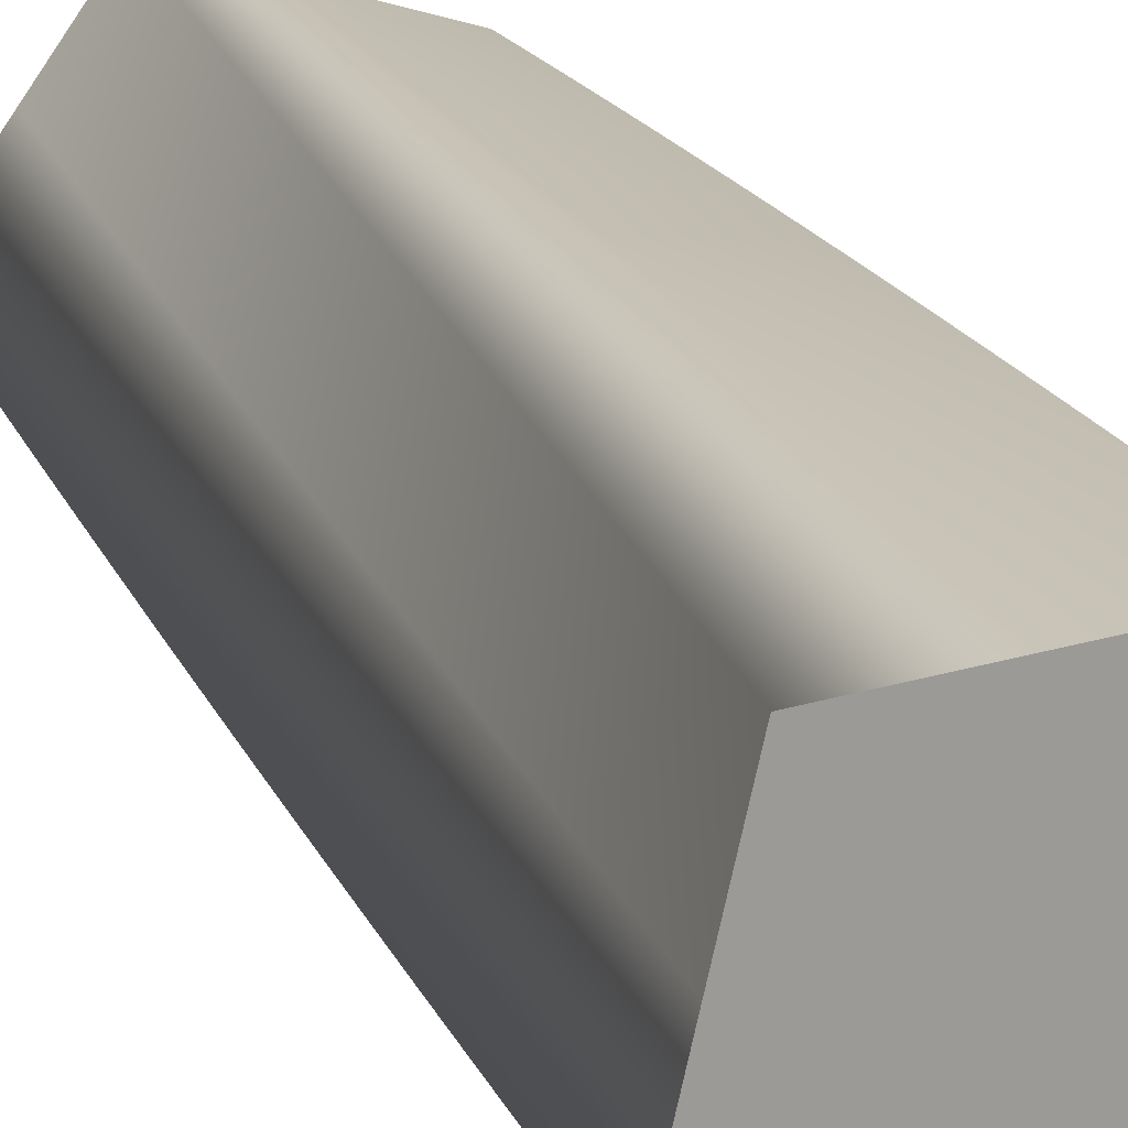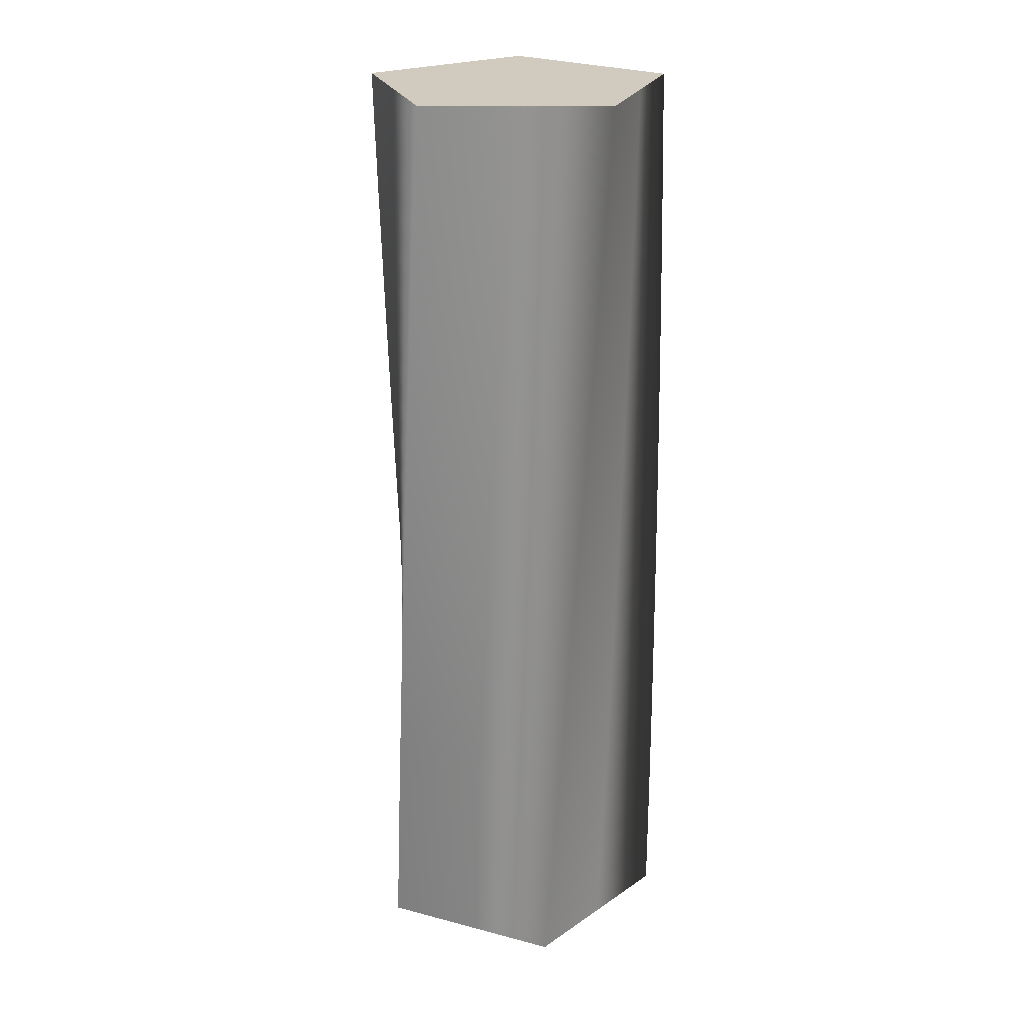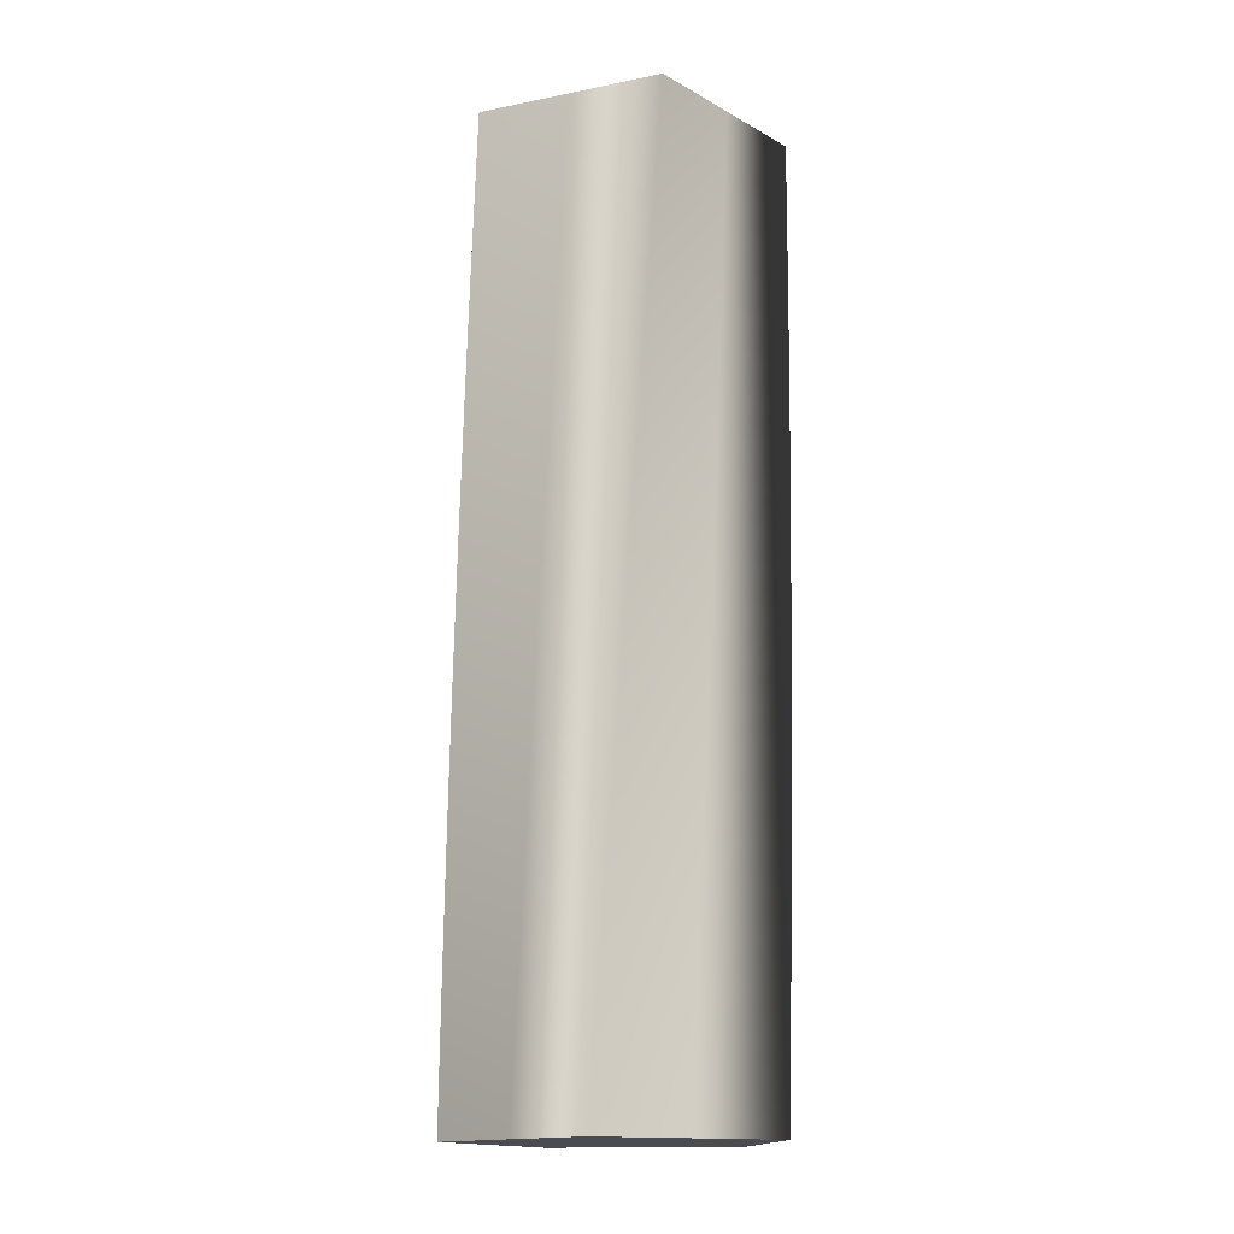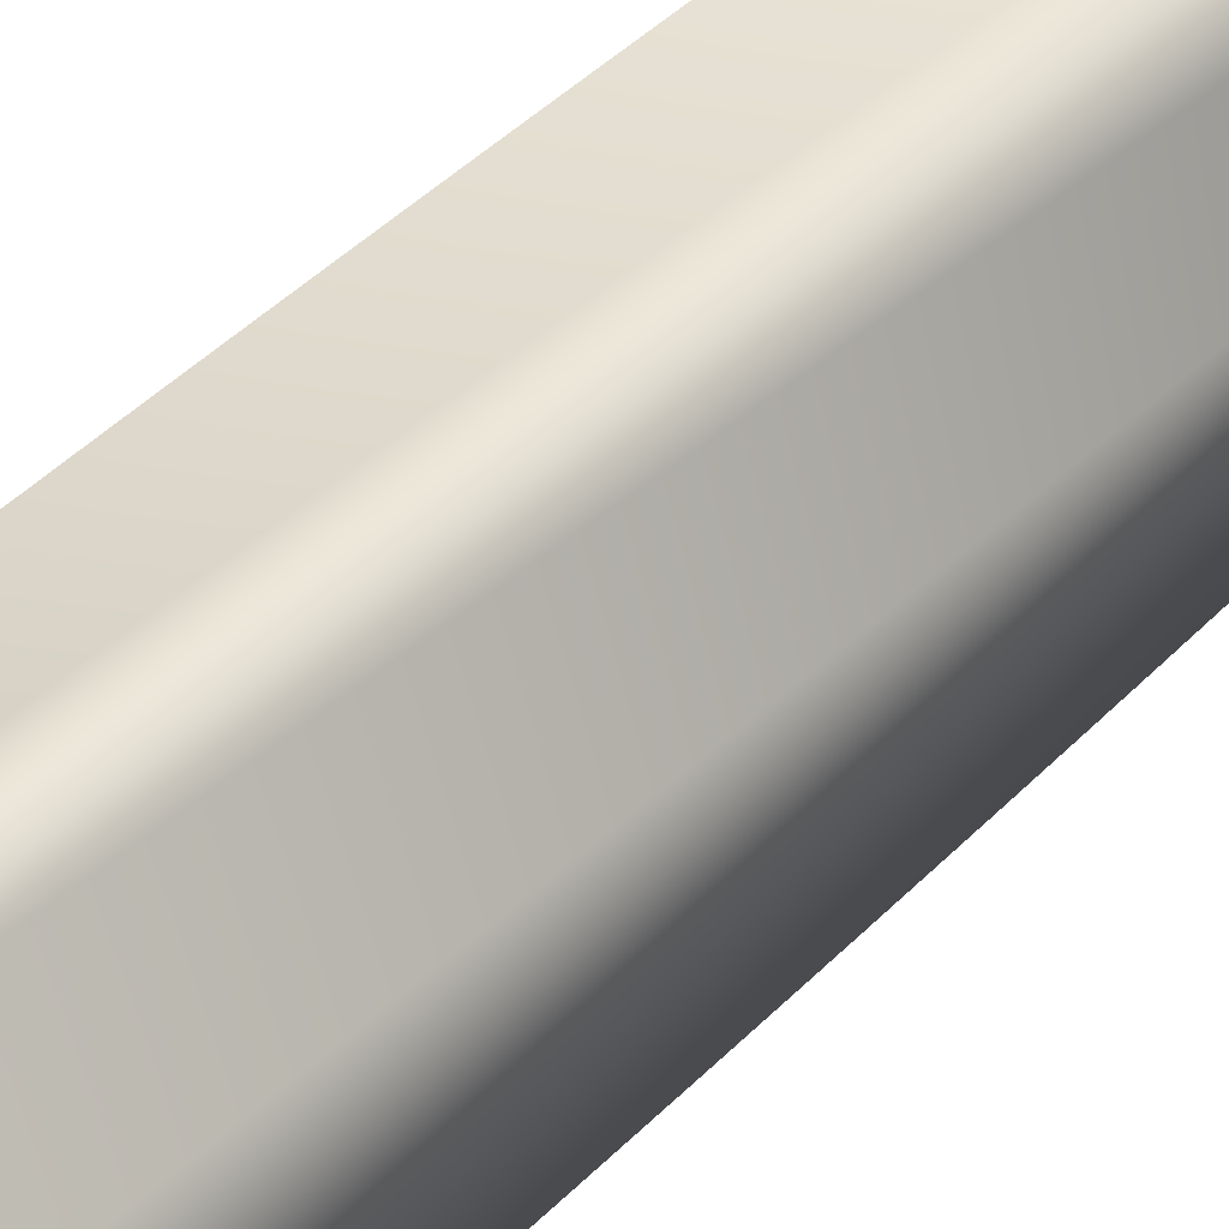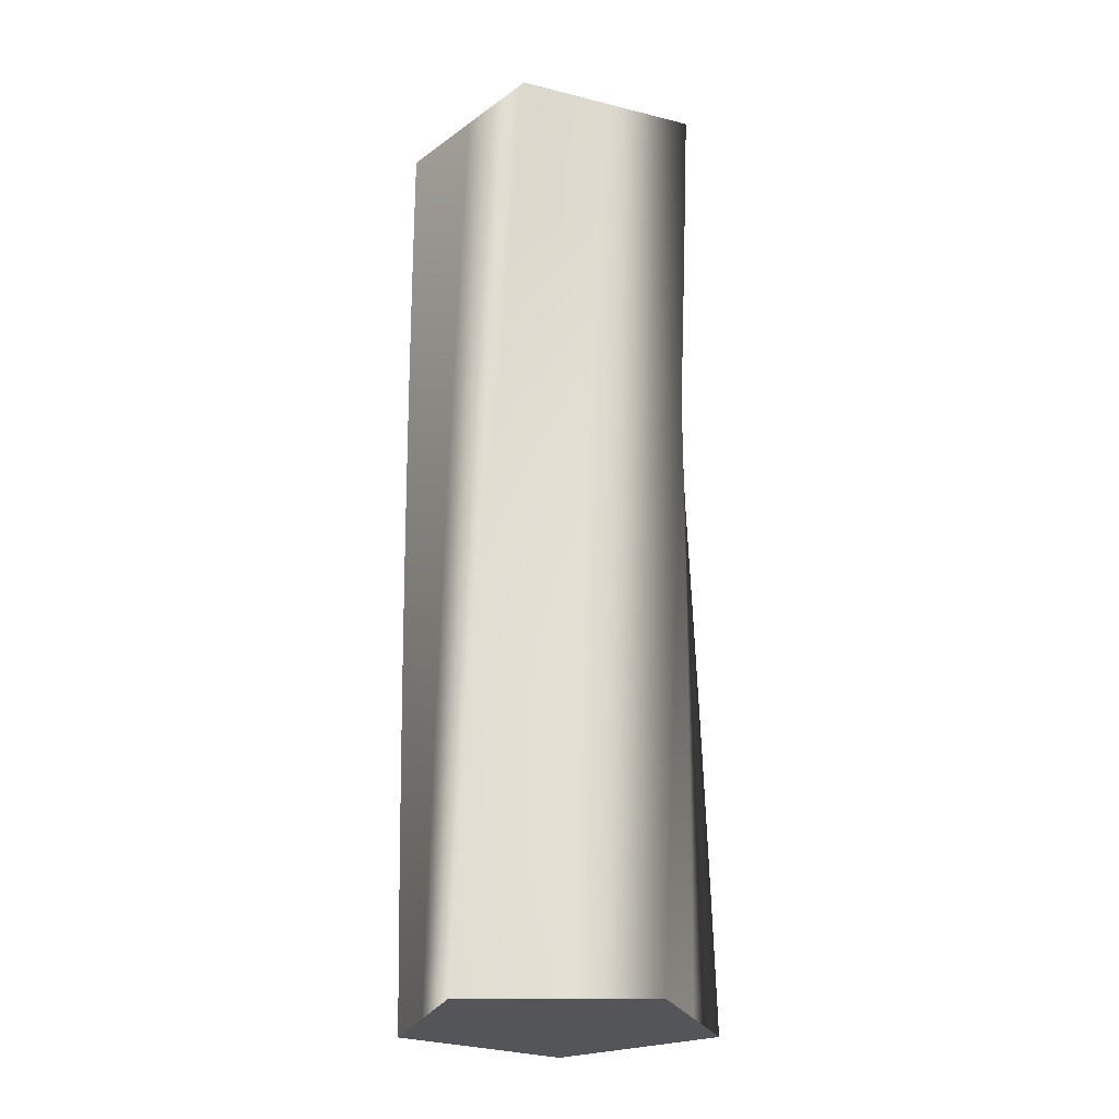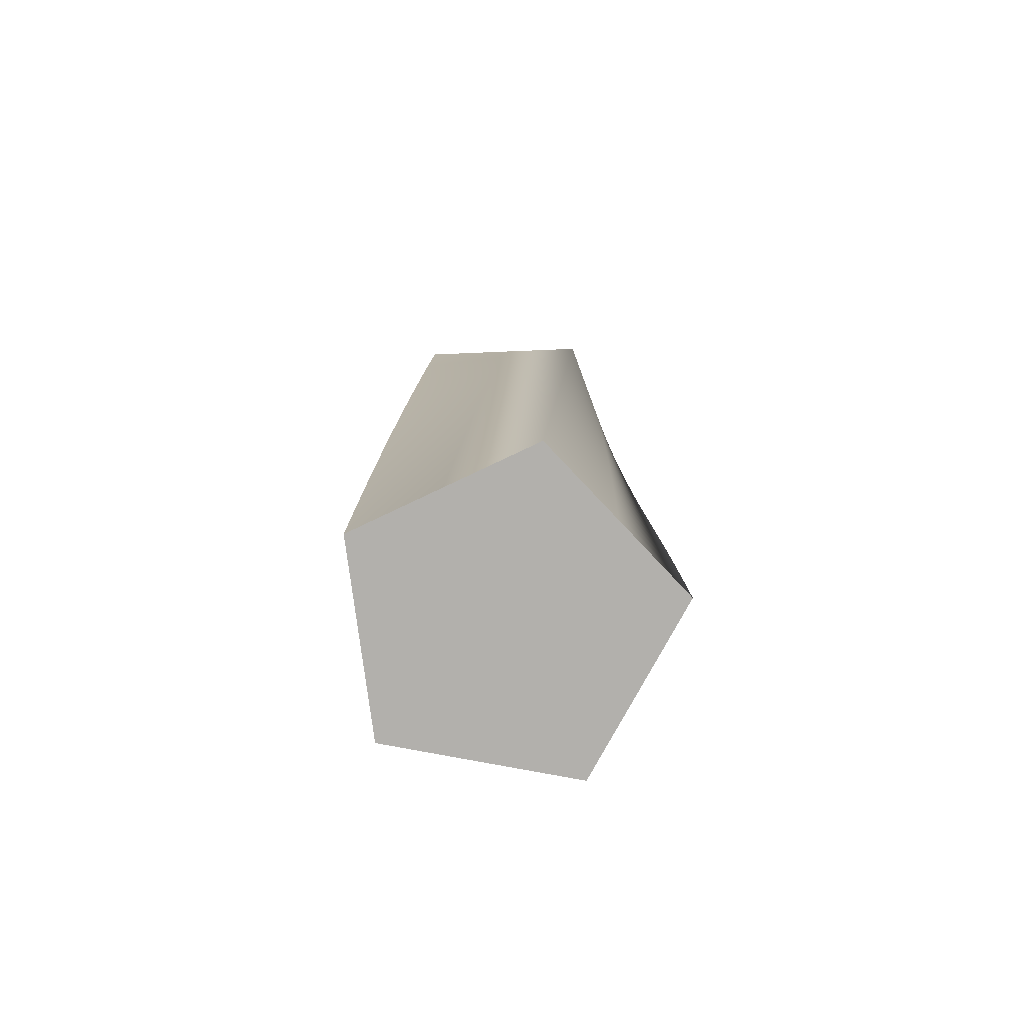
<metadata>
{"format":"obj","ext":"obj","renderer":"f3d","projection":"perspective","resolution":1024,"background":"white","views":[{"elev":19.8,"azim":160.4,"up":"+Z"},{"elev":23.4,"azim":-138.2,"up":"+Y"},{"elev":-15.4,"azim":-116.0,"up":"+Y"},{"elev":40.4,"azim":37.4,"up":"+Z"},{"elev":-24.0,"azim":-17.5,"up":"+Y"},{"elev":-78.8,"azim":79.4,"up":"+Y"}]}
</metadata>
<code>
v 61.98 0 -0.02939
v 40.56 0 -29.51
v 19.12 0 -58.95
v -15.53 0 -47.69
v -50.16 0 -36.41
v -50.16 0 0.03142
v -50.12 0 36.45
v -15.47 0 47.71
v 19.18 0 58.94
v 40.6 0 29.46
v 61.98 0 -0.02939
v 61.97 16 -1.06
v 40.04 16 -30.16
v 18.09 16 -59.23
v -16.36 16 -47.36
v -50.79 16 -35.47
v -50.15 16 0.9583
v -49.48 16 37.37
v -14.63 16 48.03
v 20.21 16 58.64
v 41.11 16 28.8
v 61.97 16 -1.06
v 61.94 32 -2.089
v 39.51 32 -30.8
v 17.06 32 -59.48
v -17.18 32 -47.02
v -51.4 32 -34.53
v -50.13 32 1.885
v -48.82 32 38.28
v -13.79 32 48.33
v 21.23 32 58.33
v 41.6 32 28.13
v 61.94 32 -2.089
v 61.9 48 -3.119
v 38.97 48 -31.44
v 16.02 48 -59.72
v -18 48 -46.66
v -51.99 48 -33.58
v -50.08 48 2.811
v -48.14 48 39.18
v -12.95 48 48.61
v 22.24 48 58.01
v 42.09 48 27.45
v 61.9 48 -3.119
v 61.83 64 -4.147
v 38.41 64 -32.06
v 14.97 64 -59.94
v -18.81 64 -46.29
v -52.57 64 -32.61
v -50.03 64 3.736
v -47.45 64 40.07
v -12.1 64 48.88
v 23.25 64 57.66
v 42.56 64 26.76
v 61.83 64 -4.147
v 61.75 80 -5.174
v 37.85 80 -32.67
v 13.92 80 -60.14
v -19.62 80 -45.9
v -53.13 80 -31.64
v -49.95 80 4.66
v -46.75 80 40.94
v -11.24 80 49.14
v 24.26 80 57.3
v 43.02 80 26.06
v 61.75 80 -5.174
v 61.65 96 -6.199
v 37.27 96 -33.28
v 12.87 96 -60.32
v -20.41 96 -45.5
v -53.67 96 -30.66
v -49.86 96 5.583
v -46.02 96 41.8
v -10.38 96 49.38
v 25.25 96 56.92
v 43.47 96 25.36
v 61.65 96 -6.199
v 61.54 112 -7.223
v 36.68 112 -33.87
v 11.82 112 -60.49
v -21.2 112 -45.09
v -54.2 112 -29.66
v -49.76 112 6.504
v -45.29 112 42.65
v -9.518 112 49.6
v 26.24 112 56.52
v 43.91 112 24.65
v 61.54 112 -7.223
v 61.4 128 -8.244
v 36.09 128 -34.46
v 10.76 128 -60.63
v -21.99 128 -44.66
v -54.71 128 -28.66
v -49.64 128 7.423
v -44.53 128 43.49
v -8.65 128 49.81
v 27.22 128 56.1
v 44.33 128 23.93
v 61.4 128 -8.244
v 61.25 144 -9.263
v 35.48 144 -35.03
v 9.703 144 -60.76
v -22.76 144 -44.22
v -55.2 144 -27.65
v -49.5 144 8.339
v -43.77 144 44.31
v -7.779 144 50.01
v 28.2 144 55.67
v 44.74 144 23.21
v 61.25 144 -9.263
v 61.08 160 -10.28
v 34.87 160 -35.59
v 8.642 160 -60.87
v -23.53 160 -43.76
v -55.67 160 -26.63
v -49.35 160 9.253
v -42.99 160 45.12
v -6.905 160 50.19
v 29.17 160 55.22
v 45.14 160 22.47
v 61.08 160 -10.28
v 60.89 176 -11.29
v 34.24 176 -36.14
v 7.579 176 -60.96
v -24.29 176 -43.29
v -56.13 176 -25.6
v -49.18 176 10.16
v -42.19 176 45.91
v -6.027 176 50.35
v 30.13 176 54.76
v 45.53 176 21.73
v 60.89 176 -11.29
v 60.68 192 -12.3
v 33.6 192 -36.68
v 6.514 192 -61.03
v -25.04 192 -42.81
v -56.57 192 -24.57
v -48.99 192 11.07
v -41.39 192 46.69
v -5.147 192 50.5
v 31.08 192 54.27
v 45.9 192 20.99
v 60.68 192 -12.3
v 60.46 208 -13.31
v 32.96 208 -37.21
v 5.448 208 -61.08
v -25.78 208 -42.31
v -56.99 208 -23.53
v -48.79 208 11.98
v -40.56 208 47.46
v -4.264 208 50.63
v 32.02 208 53.77
v 46.26 208 20.23
v 60.46 208 -13.31
v 60.22 224 -14.31
v 32.31 224 -37.73
v 4.382 224 -61.12
v -26.52 224 -41.81
v -57.39 224 -22.48
v -48.57 224 12.88
v -39.73 224 48.21
v -3.38 224 50.75
v 32.96 224 53.26
v 46.61 224 19.47
v 60.22 224 -14.31
v 59.96 240 -15.31
v 31.64 240 -38.24
v 3.315 240 -61.13
v -27.24 240 -41.29
v -57.77 240 -21.42
v -48.34 240 13.78
v -38.88 240 48.95
v -2.493 240 50.86
v 33.88 240 52.73
v 46.94 240 18.71
v 59.96 240 -15.31
v 59.68 256 -16.3
v 30.97 256 -38.73
v 2.248 256 -61.13
v -27.96 256 -40.75
v -58.14 256 -20.36
v -48.09 256 14.67
v -38.02 256 49.67
v -1.604 256 50.94
v 34.8 256 52.18
v 47.26 256 17.94
v 59.68 256 -16.3
v 59.39 272 -17.29
v 30.29 272 -39.21
v 1.182 272 -61.11
v -28.67 272 -40.21
v -58.48 272 -19.29
v -47.83 272 15.56
v -37.15 272 50.38
v -0.7146 272 51.01
v 35.7 272 51.62
v 47.57 272 17.16
v 59.39 272 -17.29
v 59.08 288 -18.27
v 29.6 288 -39.69
v 0.1155 288 -61.07
v -29.36 288 -39.65
v -58.81 288 -18.21
v -47.55 288 16.44
v -36.26 288 51.07
v 0.1763 288 51.07
v 36.6 288 51.04
v 47.86 288 16.38
v 59.08 288 -18.27
v 58.75 304 -19.25
v 28.91 304 -40.15
v -0.9498 304 -61.01
v -30.05 304 -39.08
v -59.12 304 -17.13
v -47.25 304 17.32
v -35.36 304 51.75
v 1.068 304 51.11
v 37.48 304 50.44
v 48.14 304 15.6
v 58.75 304 -19.25
v 58.41 320 -20.22
v 28.2 320 -40.59
v -2.014 320 -60.93
v -30.73 320 -38.5
v -59.41 320 -16.05
v -46.94 320 18.19
v -34.46 320 52.41
v 1.96 320 51.14
v 38.36 320 49.83
v 48.4 320 14.8
v 58.41 320 -20.22
v 58.05 336 -21.18
v 27.49 336 -41.03
v -3.077 336 -60.83
v -31.39 336 -37.9
v -59.68 336 -14.96
v -46.62 336 19.06
v -33.53 336 53.05
v 2.853 336 51.15
v 39.22 336 49.21
v 48.65 336 14.01
v 58.05 336 -21.18
v 57.67 352 -22.14
v 26.77 352 -41.45
v -4.137 352 -60.72
v -32.05 352 -37.3
v -59.93 352 -13.86
v -46.28 352 19.92
v -32.6 352 53.68
v 3.746 352 51.14
v 40.08 352 48.57
v 48.89 352 13.21
v 57.67 352 -22.14
v 57.28 368 -23.09
v 26.04 368 -41.86
v -5.196 368 -60.59
v -32.7 368 -36.68
v -60.16 368 -12.76
v -45.92 368 20.78
v -31.66 368 54.29
v 4.638 368 51.12
v 40.92 368 47.91
v 49.12 368 12.41
v 57.28 368 -23.09
v 57.28 368 -23.09
v 26.04 368 -41.86
v -5.196 368 -60.59
v -32.7 368 -36.68
v -60.16 368 -12.76
v -45.92 368 20.78
v -31.66 368 54.29
v 4.638 368 51.12
v 40.92 368 47.91
v 49.12 368 12.41
v 61.98 0 -0.02939
v 40.6 0 29.46
v 19.18 0 58.94
v -15.47 0 47.71
v -50.12 0 36.45
v -50.16 0 0.03142
v -50.16 0 -36.41
v -15.53 0 -47.69
v 19.12 0 -58.95
v 40.56 0 -29.51
f 24 23 12 13
f 25 24 13 14
f 26 25 14 15
f 27 26 15 16
f 28 27 16 17
f 29 28 17 18
f 30 29 18 19
f 31 30 19 20
f 32 31 20 21
f 33 32 21 22
f 35 34 23 24
f 36 35 24 25
f 37 36 25 26
f 38 37 26 27
f 39 38 27 28
f 40 39 28 29
f 41 40 29 30
f 42 41 30 31
f 43 42 31 32
f 44 43 32 33
f 46 45 34 35
f 47 46 35 36
f 48 47 36 37
f 49 48 37 38
f 50 49 38 39
f 51 50 39 40
f 52 51 40 41
f 53 52 41 42
f 54 53 42 43
f 55 54 43 44
f 57 56 45 46
f 58 57 46 47
f 59 58 47 48
f 60 59 48 49
f 61 60 49 50
f 62 61 50 51
f 63 62 51 52
f 64 63 52 53
f 65 64 53 54
f 66 65 54 55
f 68 67 56 57
f 69 68 57 58
f 70 69 58 59
f 71 70 59 60
f 72 71 60 61
f 73 72 61 62
f 74 73 62 63
f 75 74 63 64
f 76 75 64 65
f 77 76 65 66
f 79 78 67 68
f 80 79 68 69
f 81 80 69 70
f 82 81 70 71
f 83 82 71 72
f 84 83 72 73
f 85 84 73 74
f 86 85 74 75
f 87 86 75 76
f 88 87 76 77
f 90 89 78 79
f 91 90 79 80
f 92 91 80 81
f 93 92 81 82
f 94 93 82 83
f 95 94 83 84
f 96 95 84 85
f 97 96 85 86
f 98 97 86 87
f 99 98 87 88
f 101 100 89 90
f 102 101 90 91
f 103 102 91 92
f 104 103 92 93
f 105 104 93 94
f 106 105 94 95
f 107 106 95 96
f 108 107 96 97
f 109 108 97 98
f 110 109 98 99
f 112 111 100 101
f 113 112 101 102
f 114 113 102 103
f 115 114 103 104
f 116 115 104 105
f 117 116 105 106
f 118 117 106 107
f 119 118 107 108
f 120 119 108 109
f 121 120 109 110
f 123 122 111 112
f 124 123 112 113
f 125 124 113 114
f 126 125 114 115
f 127 126 115 116
f 128 127 116 117
f 129 128 117 118
f 130 129 118 119
f 131 130 119 120
f 132 131 120 121
f 134 133 122 123
f 135 134 123 124
f 136 135 124 125
f 137 136 125 126
f 138 137 126 127
f 139 138 127 128
f 140 139 128 129
f 141 140 129 130
f 142 141 130 131
f 143 142 131 132
f 145 144 133 134
f 146 145 134 135
f 147 146 135 136
f 148 147 136 137
f 149 148 137 138
f 150 149 138 139
f 151 150 139 140
f 152 151 140 141
f 153 152 141 142
f 154 153 142 143
f 156 155 144 145
f 157 156 145 146
f 158 157 146 147
f 159 158 147 148
f 160 159 148 149
f 161 160 149 150
f 162 161 150 151
f 163 162 151 152
f 164 163 152 153
f 165 164 153 154
f 167 166 155 156
f 168 167 156 157
f 169 168 157 158
f 170 169 158 159
f 171 170 159 160
f 172 171 160 161
f 173 172 161 162
f 174 173 162 163
f 175 174 163 164
f 176 175 164 165
f 178 177 166 167
f 179 178 167 168
f 180 179 168 169
f 181 180 169 170
f 182 181 170 171
f 183 182 171 172
f 184 183 172 173
f 185 184 173 174
f 186 185 174 175
f 187 186 175 176
f 189 188 177 178
f 190 189 178 179
f 191 190 179 180
f 192 191 180 181
f 193 192 181 182
f 194 193 182 183
f 195 194 183 184
f 196 195 184 185
f 197 196 185 186
f 198 197 186 187
f 200 199 188 189
f 201 200 189 190
f 202 201 190 191
f 203 202 191 192
f 204 203 192 193
f 205 204 193 194
f 206 205 194 195
f 207 206 195 196
f 208 207 196 197
f 209 208 197 198
f 211 210 199 200
f 212 211 200 201
f 213 212 201 202
f 214 213 202 203
f 215 214 203 204
f 216 215 204 205
f 217 216 205 206
f 218 217 206 207
f 219 218 207 208
f 220 219 208 209
f 222 221 210 211
f 223 222 211 212
f 224 223 212 213
f 225 224 213 214
f 226 225 214 215
f 227 226 215 216
f 228 227 216 217
f 229 228 217 218
f 230 229 218 219
f 231 230 219 220
f 233 232 221 222
f 234 233 222 223
f 235 234 223 224
f 236 235 224 225
f 237 236 225 226
f 238 237 226 227
f 239 238 227 228
f 240 239 228 229
f 241 240 229 230
f 242 241 230 231
f 244 243 232 233
f 245 244 233 234
f 246 245 234 235
f 247 246 235 236
f 248 247 236 237
f 249 248 237 238
f 250 249 238 239
f 251 250 239 240
f 252 251 240 241
f 253 252 241 242
f 2 13 12 1
f 4 15 14 3
f 5 16 15 4
f 3 14 13 2
f 6 17 16 5
f 8 19 18 7
f 10 21 20 9
f 11 22 21 10
f 9 20 19 8
f 17 6 7 18
f 244 255 254 243
f 246 257 256 245
f 247 258 257 246
f 245 256 255 244
f 248 259 258 247
f 250 261 260 249
f 252 263 262 251
f 253 264 263 252
f 251 262 261 250
f 259 248 249 260
f 273 274 268
f 272 273 269
f 270 271 272
f 266 274 265
f 268 266 267
f 270 272 269
f 269 273 268
f 266 268 274
f 280 281 282
f 279 280 278
f 282 278 280
f 278 282 284
f 284 276 278
f 278 276 277
f 275 276 284
f 283 284 282

</code>
